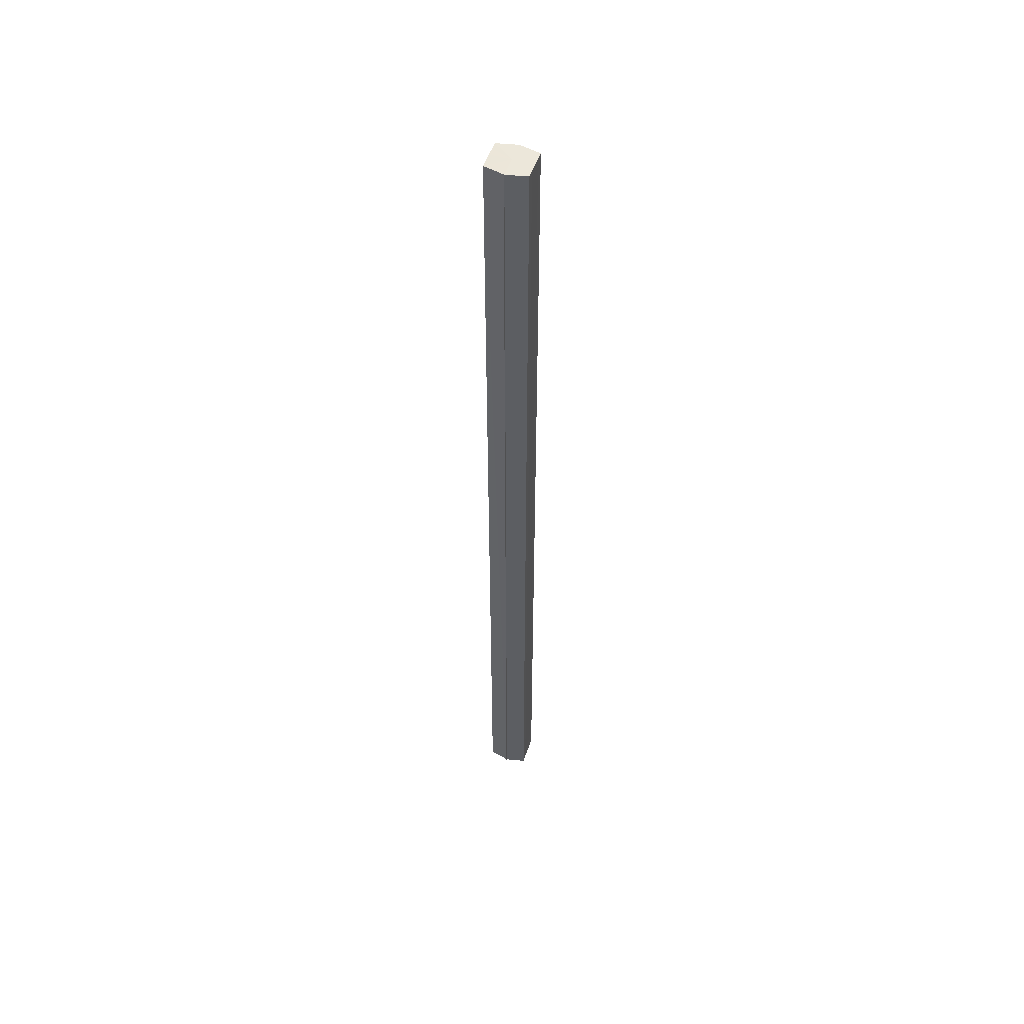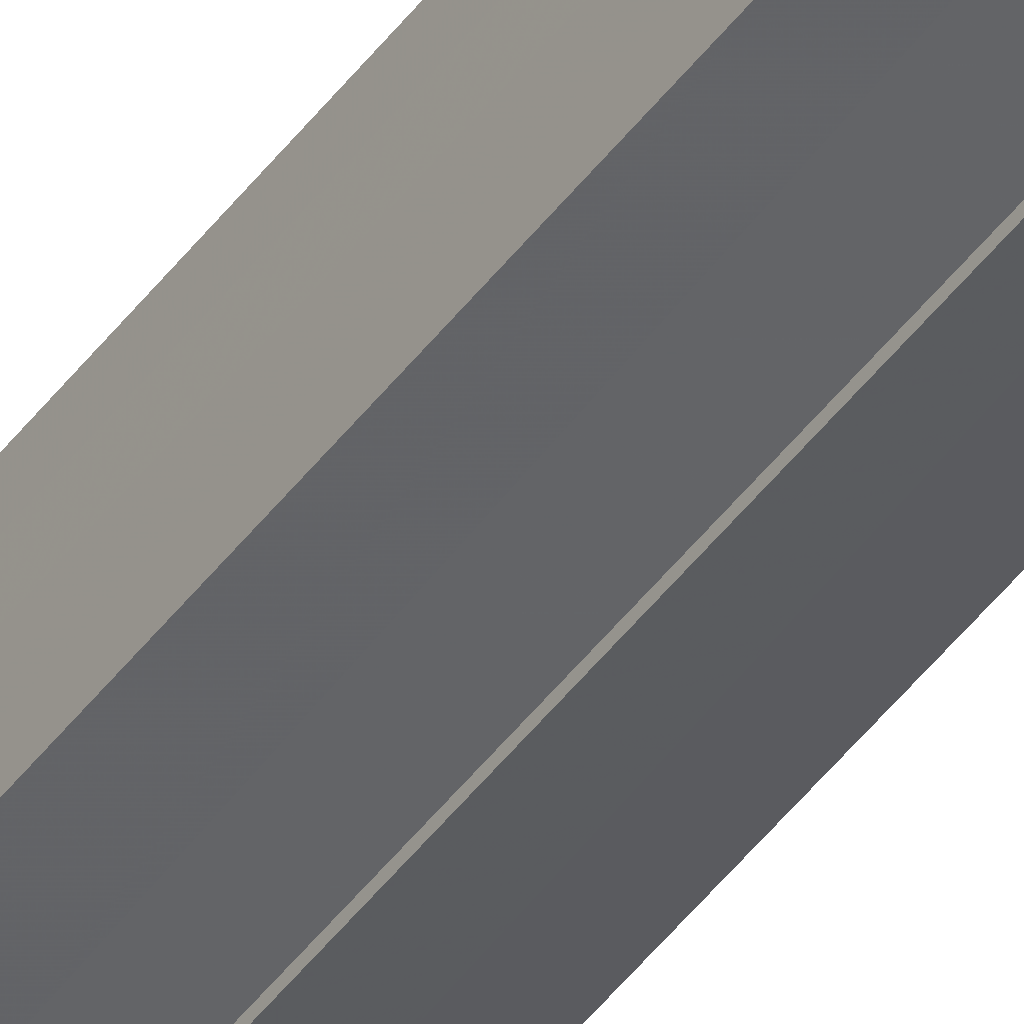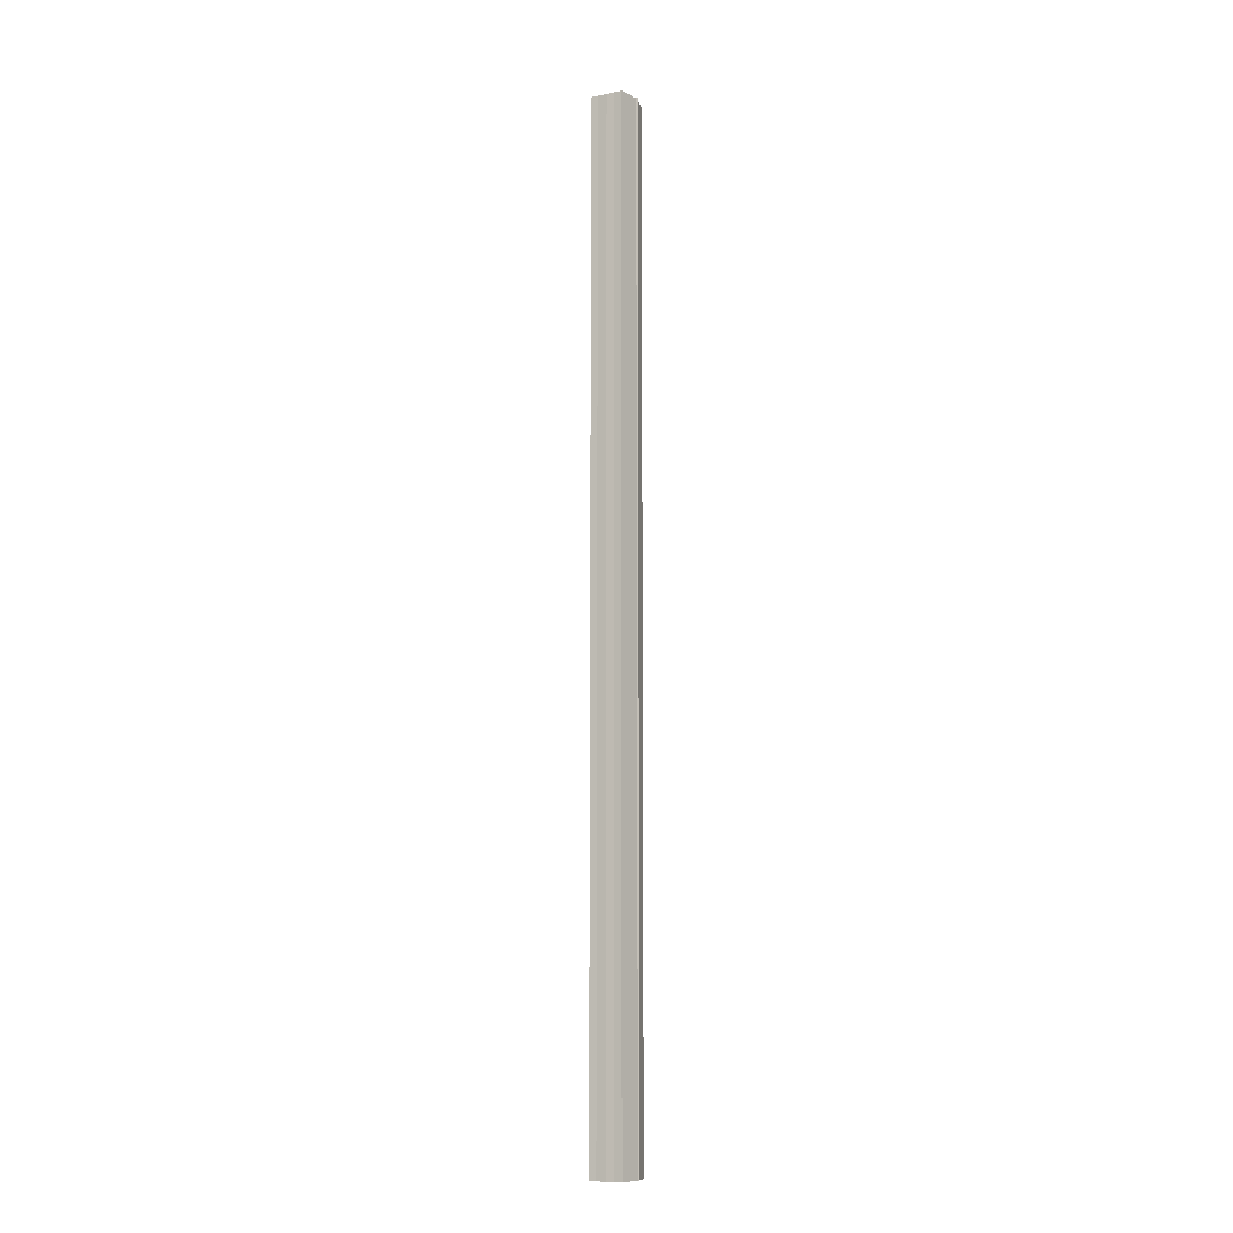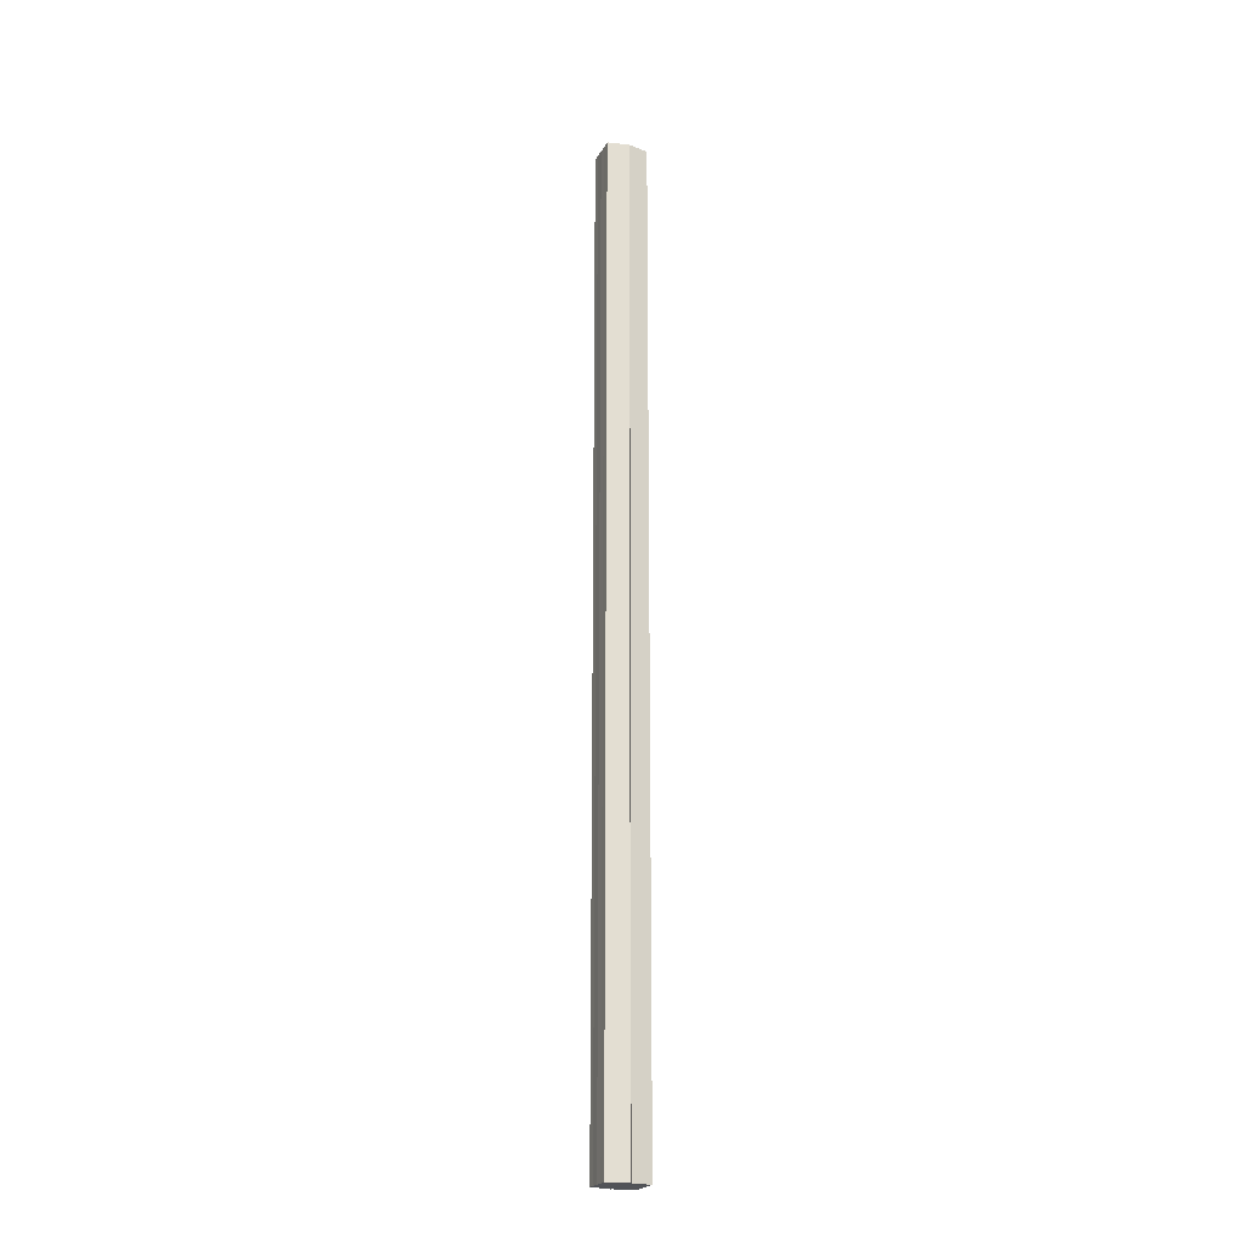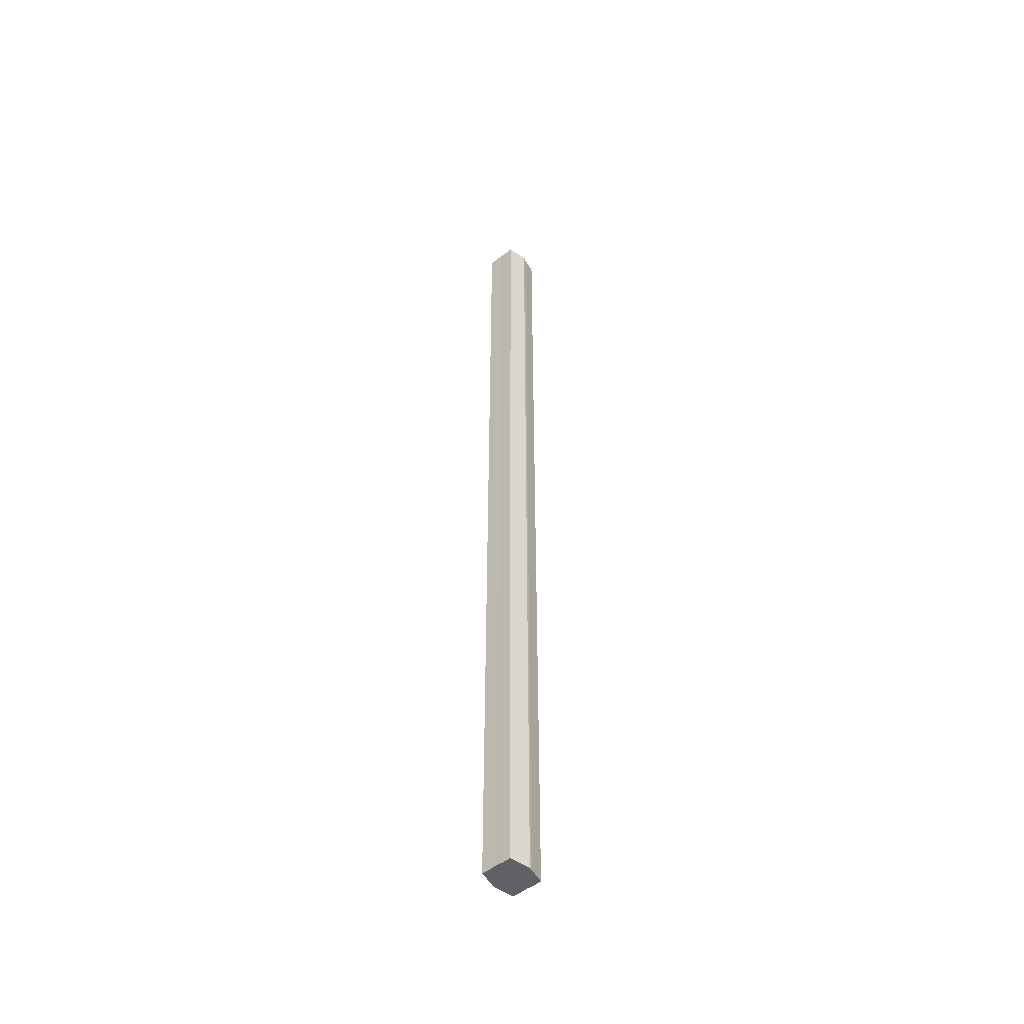
<metadata>
{"format":"obj","ext":"obj","renderer":"f3d","projection":"perspective","resolution":1024,"background":"white","views":[{"elev":51.7,"azim":-161.2,"up":"+Y"},{"elev":-45.3,"azim":145.9,"up":"+Z"},{"elev":-10.3,"azim":-62.8,"up":"+Y"},{"elev":-22.1,"azim":157.6,"up":"+Y"},{"elev":-49.7,"azim":130.2,"up":"+Y"}]}
</metadata>
<code>
o 30368
v 2206 1881 15.48
v 2206 1881 15.48
v 2206 1881 15.48
v 2206 1881 15.48
v 2206 1881 15.48
v 2206 1881 15.49
v 2206 1881 15.49
v 2206 1881 15.48
v 2206 1881 15.48
v 2206 1881 15.49
v 2206 1881 15.49
v 2206 1881 15.47
v 2206 1881 15.47
v 2206 1881 15.49
v 2206 1881 15.49
v 2206 1881 15.5
v 2206 1881 15.5
v 2206 1881 15.5
v 2206 1881 15.49
v 2206 1881 15.49
v 2206 1881 15.49
v 2206 1881 15.49
v 2206 1881 15.48
v 2206 1881 15.48
v 2206 1881 15.48
v 2206 1881 15.48
v 2206 1881 15.48
v 2206 1881 15.48
v 2206 1881 15.48
v 2206 1881 15.48
v 2206 1881 15.48
v 2206 1881 15.48
v 2206 1881 15.48
v 2206 1881 15.48
v 2206 1881 15.48
v 2206 1881 15.48
v 2206 1881 15.49
v 2206 1881 15.48
v 2206 1881 15.49
v 2206 1881 15.49
v 2206 1881 15.49
v 2206 1881 15.49
v 2206 1881 15.49
v 2206 1881 15.49
v 2206 1881 15.5
v 2206 1881 15.49
v 2206 1881 15.49
v 2206 1881 15.5
v 2206 1881 15.49
v 2206 1881 15.48
v 2206 1881 15.49
v 2206 1881 15.49
v 2206 1881 15.49
v 2206 1881 15.48
v 2206 1881 15.48
v 2206 1881 15.49
v 2206 1881 15.49
v 2206 1881 15.48
v 2206 1881 15.48
v 2206 1881 15.48
v 2206 1881 15.48
v 2206 1881 15.48
v 2206 1881 15.48
v 2206 1881 15.48
v 2206 1881 15.48
v 2206 1881 15.48
v 2206 1881 15.48
v 2206 1881 15.48
v 2206 1881 15.47
v 2206 1881 15.47
v 2206 1881 15.47
v 2206 1881 15.48
v 2206 1881 15.48
v 2206 1881 15.48
v 2206 1881 15.49
v 2206 1881 15.48
v 2206 1881 15.49
v 2206 1881 15.48
v 2206 1881 15.49
v 2206 1881 15.48
v 2206 1881 15.49
v 2206 1881 15.48
v 2206 1881 15.49
v 2206 1881 15.48
f 1 2 3
f 2 4 5
f 6 1 7
f 4 8 9
f 10 6 11
f 12 8 13
f 14 10 15
f 14 16 15
f 15 17 18
f 15 19 20
f 20 21 22
f 22 23 24
f 24 25 26
f 26 27 28
f 28 29 30
f 13 29 30
f 31 32 29
f 31 33 32
f 31 29 34
f 31 35 33
f 31 34 36
f 31 37 35
f 31 36 38
f 31 39 37
f 31 38 40
f 31 40 41
f 31 42 39
f 31 41 42
f 43 42 44
f 45 42 44
f 46 47 43
f 48 49 45
f 50 51 46
f 52 49 53
f 54 55 50
f 56 52 57
f 58 59 54
f 60 56 61
f 62 60 63
f 64 62 65
f 66 67 58
f 68 64 66
f 68 69 66
f 66 70 71
f 72 73 74
f 72 75 73
f 72 74 76
f 72 77 75
f 72 76 78
f 72 79 77
f 72 78 80
f 72 81 79
f 72 80 82
f 72 83 81
f 72 82 84
f 72 84 83

</code>
